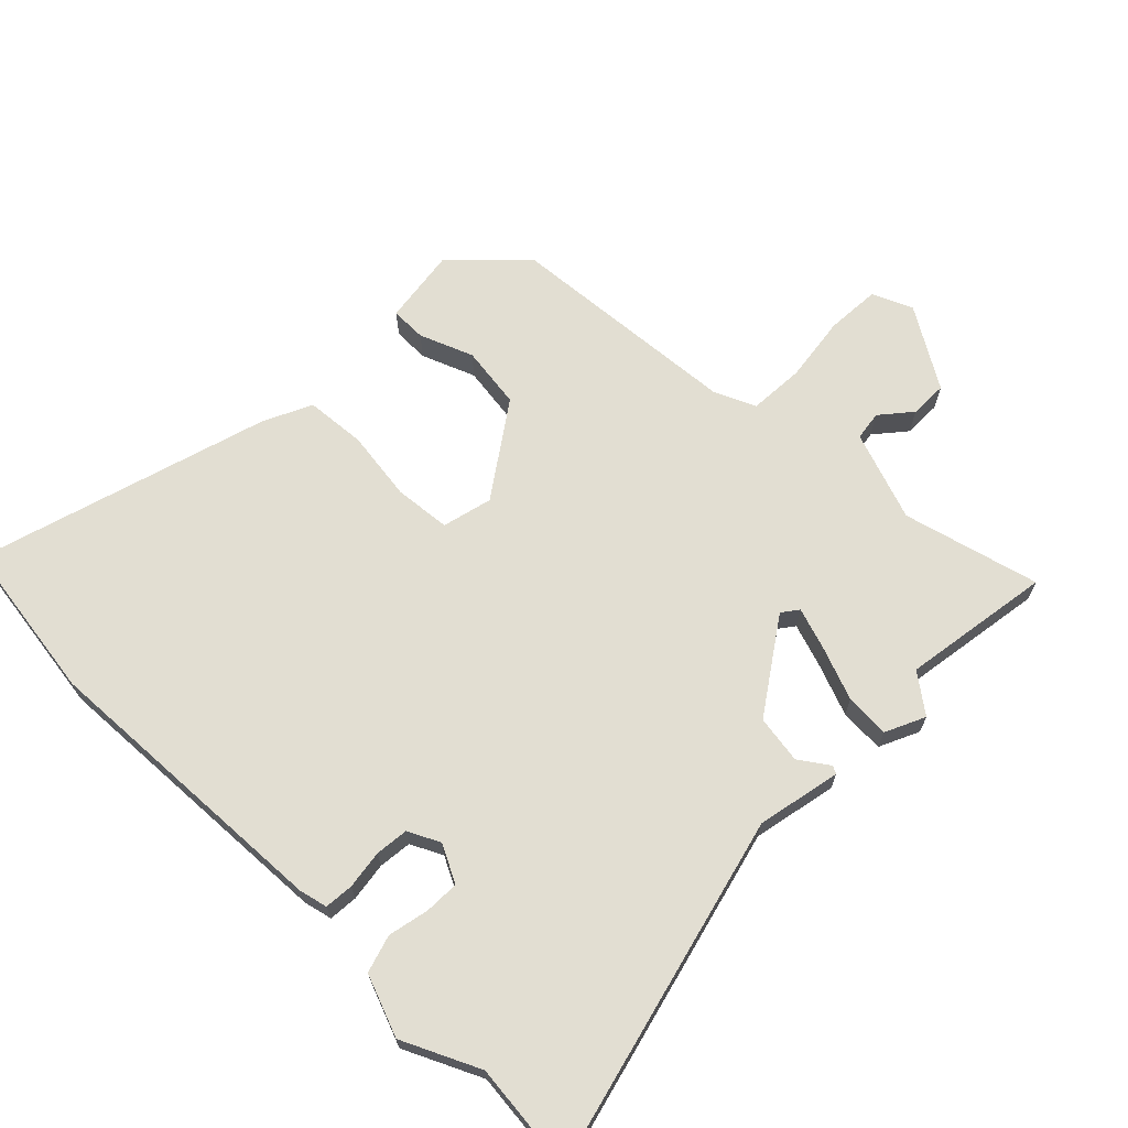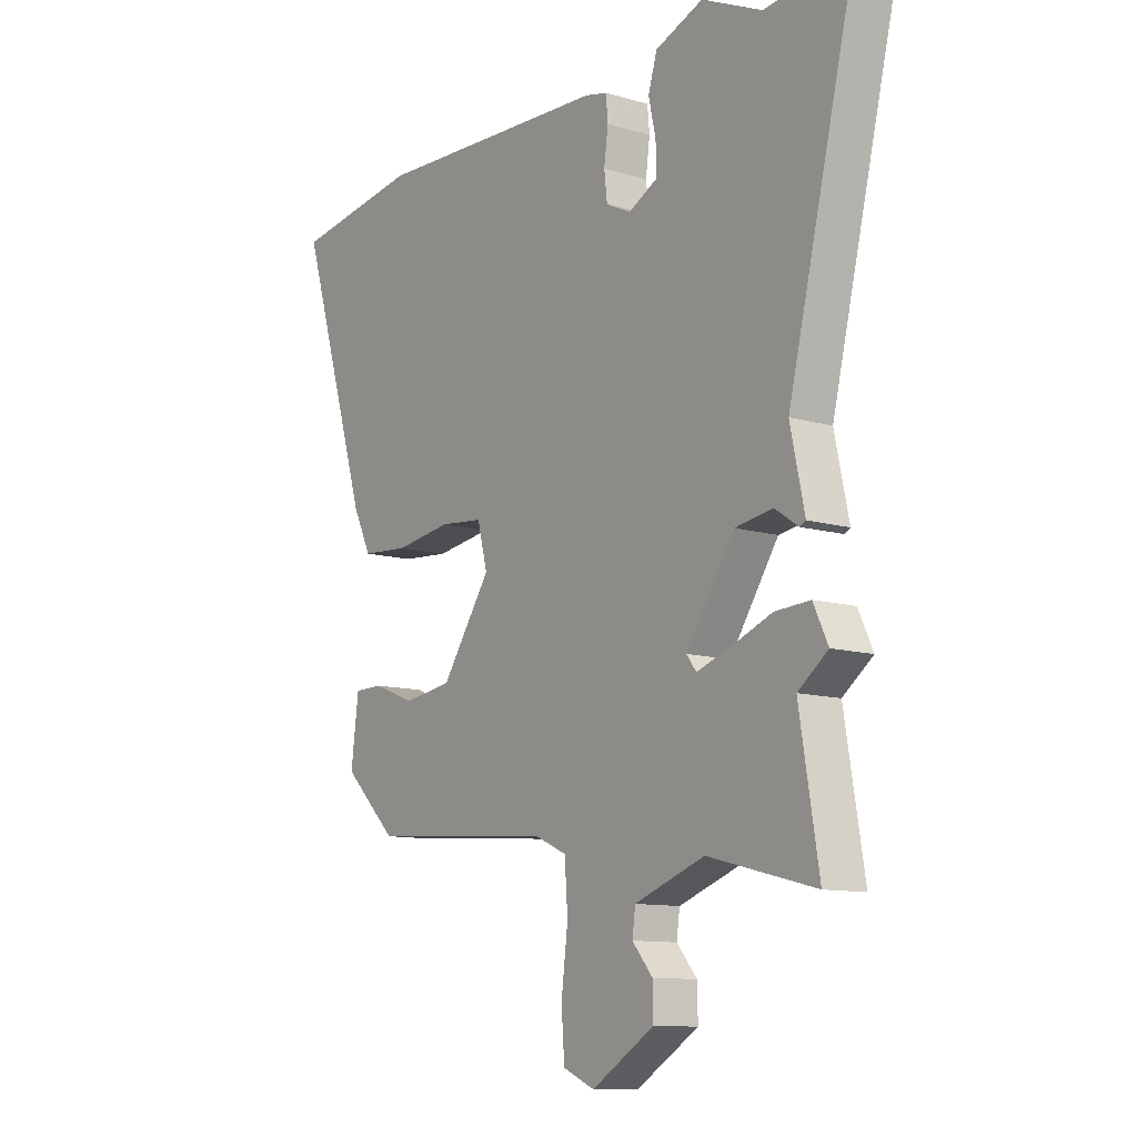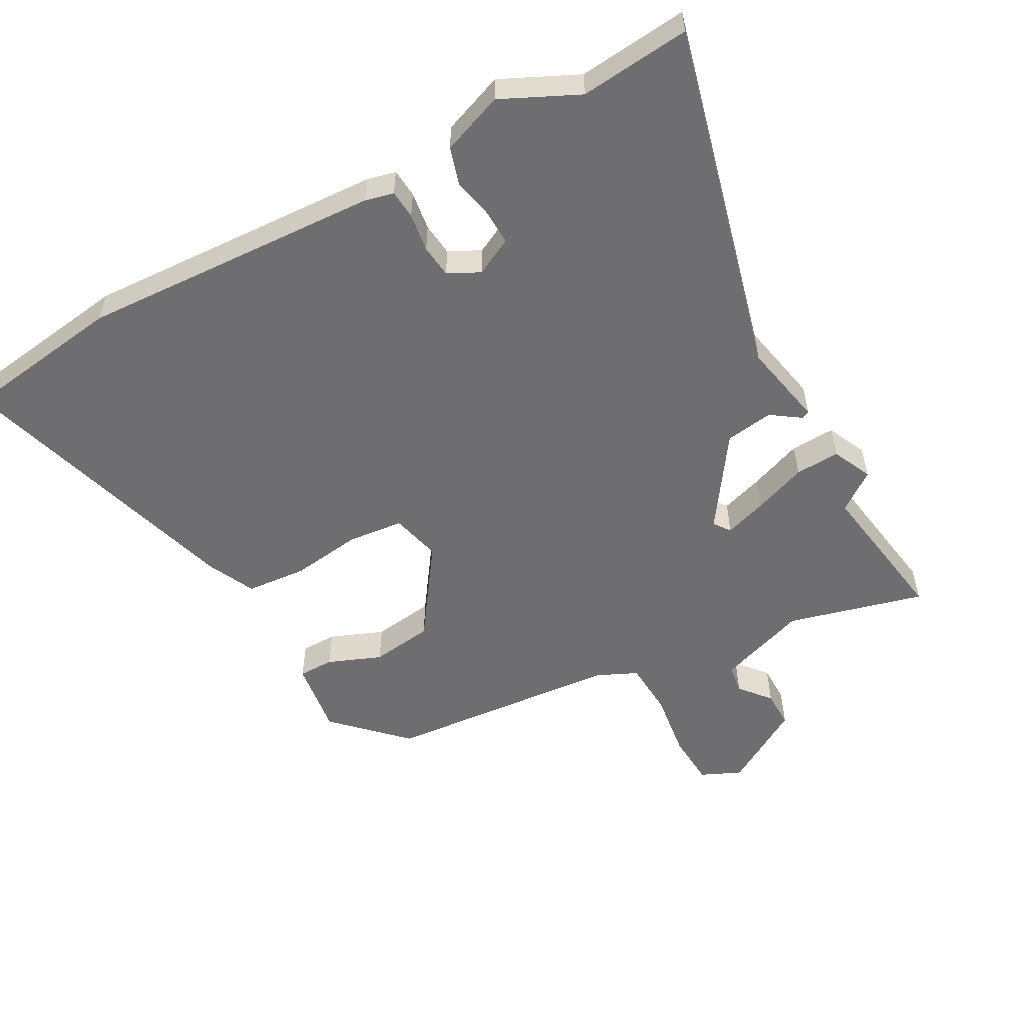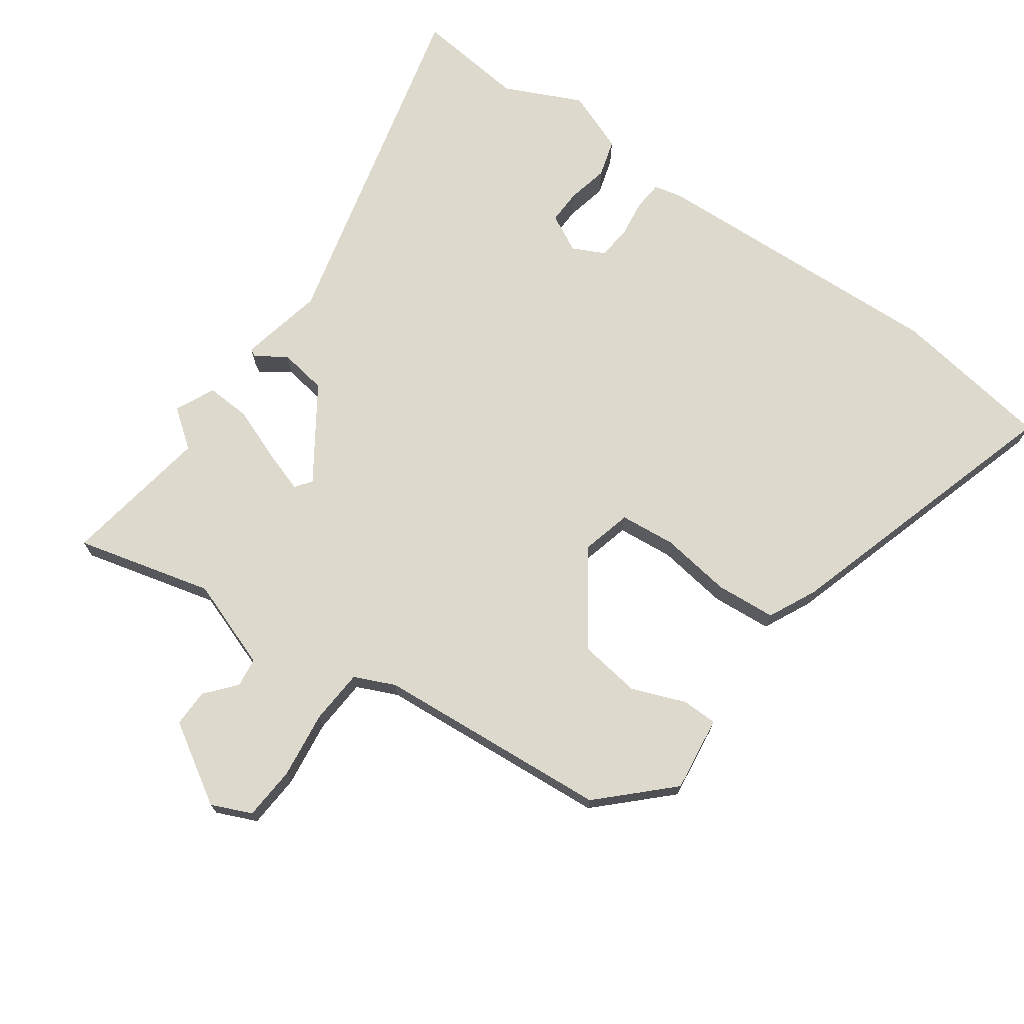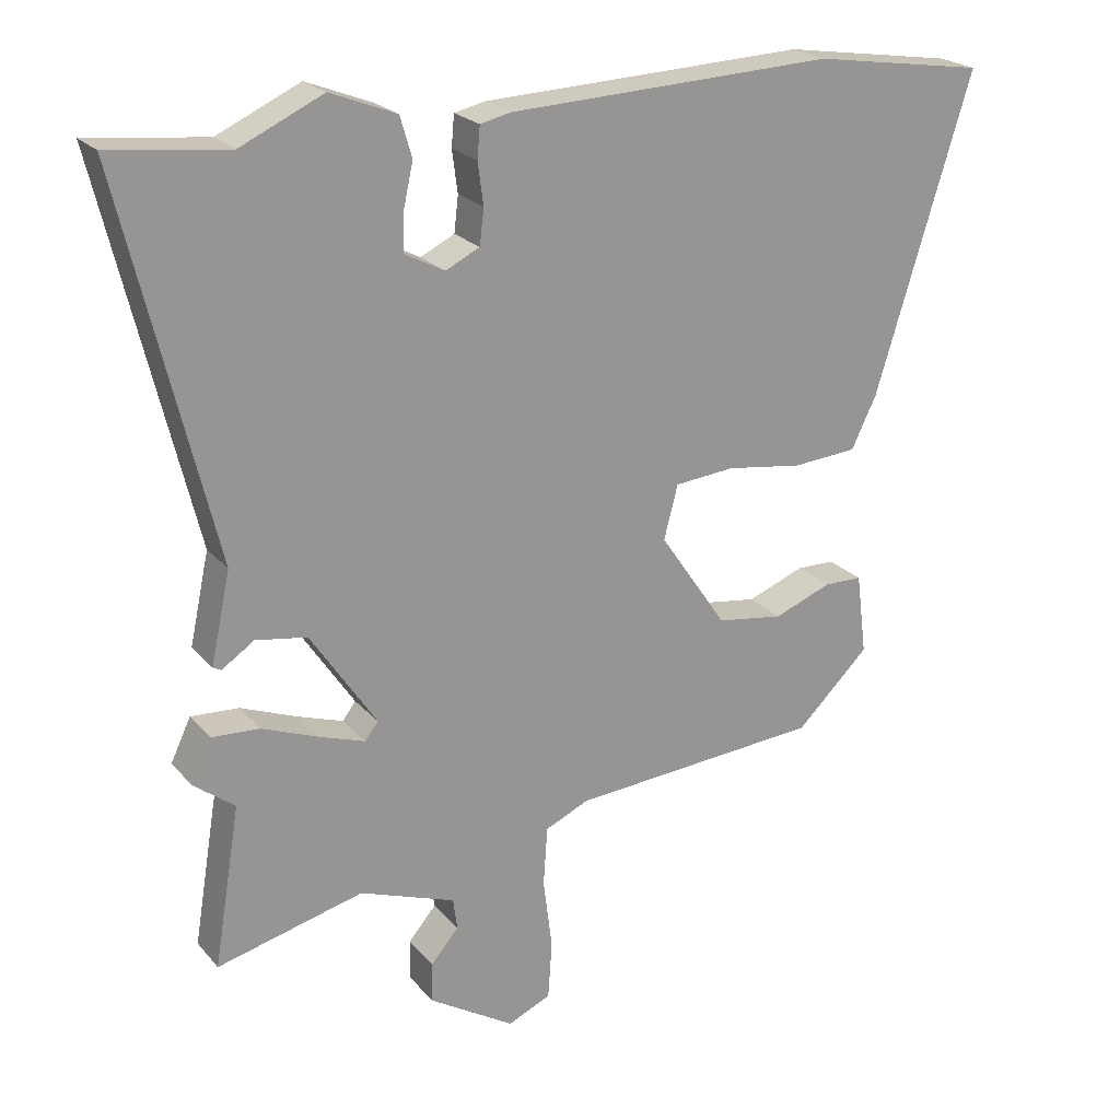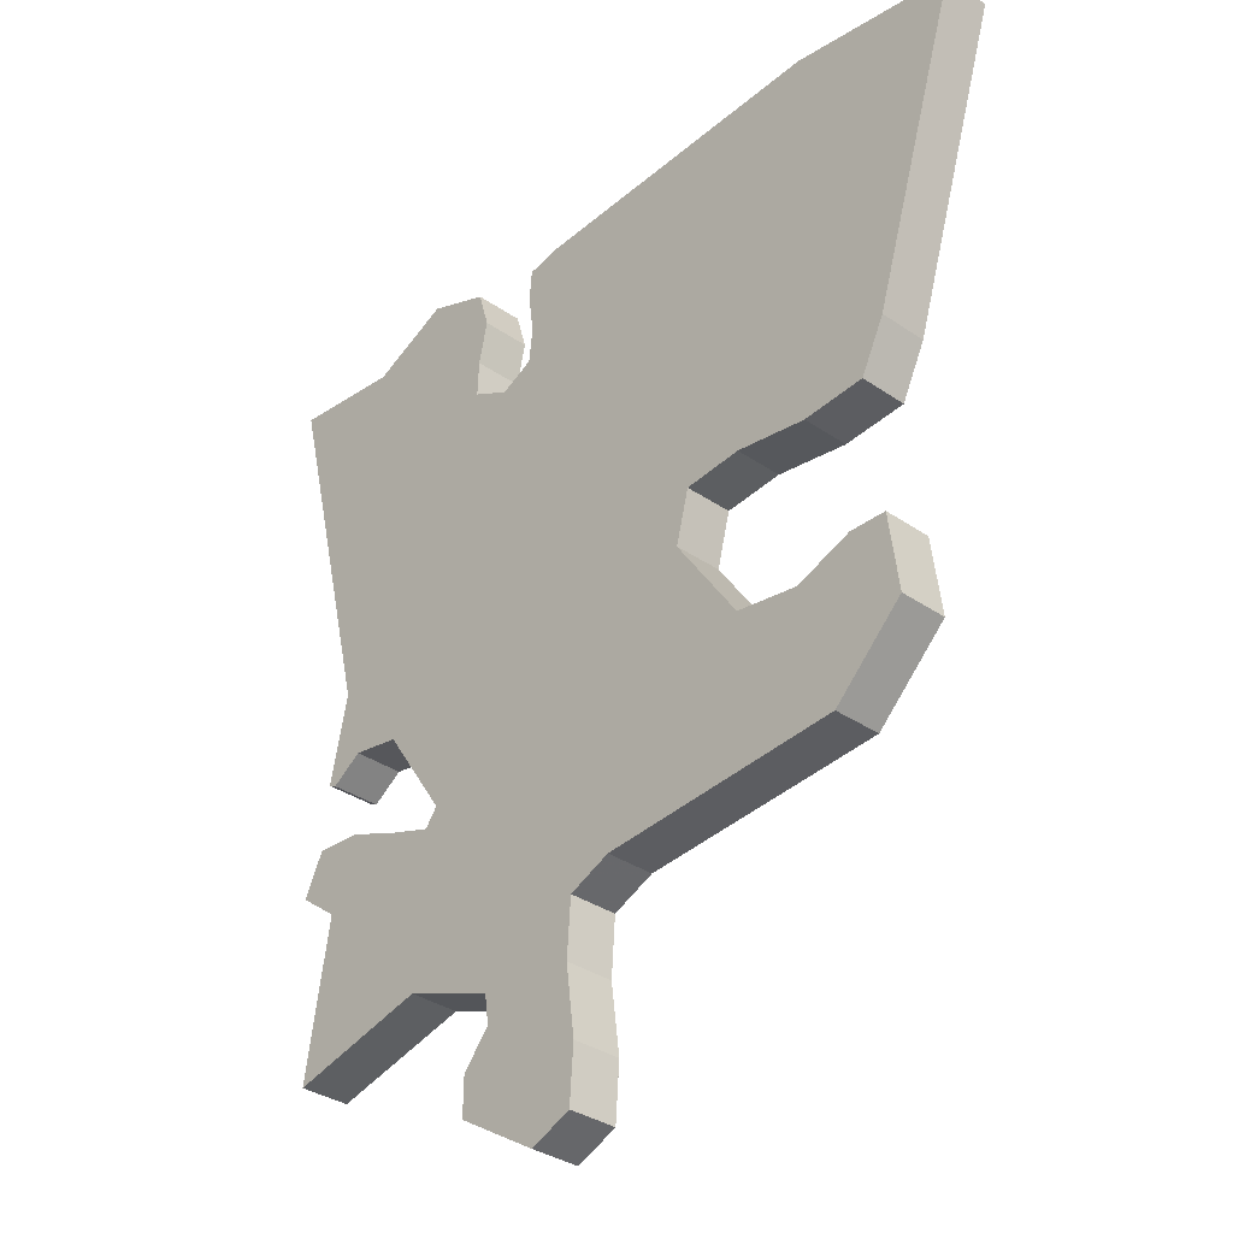
<metadata>
{"format":"obj","ext":"obj","renderer":"f3d","projection":"perspective","resolution":1024,"background":"white","views":[{"elev":67.9,"azim":44.1,"up":"+Y"},{"elev":-11.0,"azim":54.0,"up":"+Z"},{"elev":-54.4,"azim":28.2,"up":"+Y"},{"elev":71.9,"azim":-144.7,"up":"+Y"},{"elev":22.5,"azim":150.7,"up":"+Z"},{"elev":-34.2,"azim":-132.9,"up":"+Z"}]}
</metadata>
<code>
v 0.435 0.07 0.493
v 0.605 0.07 0.512
v 0.472 0.07 -0.034
v 0.5 0.07 -0.164
v 0.488 0.07 -0.17
v 0.442 0.07 -0.139
v 0.368 0.07 -0.151
v 0.273 0.07 -0.293
v 0.292 0.07 -0.318
v 0.357 0.07 -0.296
v 0.439 0.07 -0.264
v 0.508 0.07 -0.26
v 0.537 0.07 -0.321
v 0.478 0.07 -0.366
v 0.516 0.07 -0.596
v 0.305 0.07 -0.543
v 0.167 0.07 -0.593
v 0.161 0.07 -0.638
v 0.201 0.07 -0.685
v 0.202 0.07 -0.743
v 0.079 0.07 -0.819
v 0.017 0.07 -0.792
v 0.011 0.07 -0.709
v 0.024 0.07 -0.606
v 0.018 0.07 -0.521
v -0.045 0.07 -0.493
v -0.407 0.07 -0.466
v -0.512 0.07 -0.364
v -0.497 0.07 -0.247
v -0.442 0.07 -0.246
v -0.359 0.07 -0.278
v -0.263 0.07 -0.264
v -0.166 0.07 -0.122
v -0.186 0.07 -0.045
v -0.272 0.07 -0.037
v -0.382 0.07 -0.053
v -0.475 0.07 -0.046
v -0.511 0.07 0.028
v -0.649 0.07 0.477
v -0.4 0.07 0.515
v 0.067 0.07 0.496
v 0.111 0.07 0.486
v 0.115 0.07 0.441
v 0.107 0.07 0.381
v 0.113 0.07 0.33
v 0.162 0.07 0.306
v 0.22 0.07 0.336
v 0.218 0.07 0.39
v 0.204 0.07 0.453
v 0.221 0.07 0.511
v 0.316 0.07 0.548
v 0.435 0 0.493
v 0.605 0 0.512
v 0.472 0 -0.034
v 0.5 0 -0.164
v 0.488 0 -0.17
v 0.442 0 -0.139
v 0.368 0 -0.151
v 0.273 0 -0.293
v 0.292 0 -0.318
v 0.357 0 -0.296
v 0.439 0 -0.264
v 0.508 0 -0.26
v 0.537 0 -0.321
v 0.478 0 -0.366
v 0.516 0 -0.596
v 0.305 0 -0.543
v 0.167 0 -0.593
v 0.161 0 -0.638
v 0.201 0 -0.685
v 0.202 0 -0.743
v 0.079 0 -0.819
v 0.017 0 -0.792
v 0.011 0 -0.709
v 0.024 0 -0.606
v 0.018 0 -0.521
v -0.045 0 -0.493
v -0.407 0 -0.466
v -0.512 0 -0.364
v -0.497 0 -0.247
v -0.442 0 -0.246
v -0.359 0 -0.278
v -0.263 0 -0.264
v -0.166 0 -0.122
v -0.186 0 -0.045
v -0.272 0 -0.037
v -0.382 0 -0.053
v -0.475 0 -0.046
v -0.511 0 0.028
v -0.649 0 0.477
v -0.4 0 0.515
v 0.067 0 0.496
v 0.111 0 0.486
v 0.115 0 0.441
v 0.107 0 0.381
v 0.113 0 0.33
v 0.162 0 0.306
v 0.22 0 0.336
v 0.218 0 0.39
v 0.204 0 0.453
v 0.221 0 0.511
v 0.316 0 0.548
f 50 51 1
f 49 50 1
f 48 49 1
f 1 2 3
f 48 1 3
f 47 48 3
f 4 5 6
f 3 4 6
f 47 3 6
f 46 47 6
f 45 46 6 7
f 42 43 44
f 41 42 44
f 40 41 44
f 39 40 44
f 38 39 44
f 37 38 44
f 36 37 44
f 35 36 44
f 34 35 44 45
f 45 7 8
f 34 45 8
f 33 34 8
f 29 30 31
f 28 29 31
f 27 28 31
f 26 27 31
f 25 26 31 32
f 22 23 24
f 21 22 24
f 20 21 24
f 19 20 24
f 18 19 24
f 17 18 24 25
f 33 8 9
f 32 33 9
f 25 32 9
f 17 25 9
f 16 17 9
f 12 13 14
f 11 12 14
f 10 11 14
f 14 15 16
f 10 14 16
f 9 10 16
f 52 102 101
f 52 101 100
f 52 100 99
f 54 53 52
f 54 52 99
f 54 99 98
f 57 56 55
f 57 55 54
f 57 54 98
f 57 98 97
f 58 57 97 96
f 95 94 93
f 95 93 92
f 95 92 91
f 95 91 90
f 95 90 89
f 95 89 88
f 95 88 87
f 95 87 86
f 96 95 86 85
f 59 58 96
f 59 96 85
f 59 85 84
f 82 81 80
f 82 80 79
f 82 79 78
f 82 78 77
f 83 82 77 76
f 75 74 73
f 75 73 72
f 75 72 71
f 75 71 70
f 75 70 69
f 76 75 69 68
f 60 59 84
f 60 84 83
f 60 83 76
f 60 76 68
f 60 68 67
f 65 64 63
f 65 63 62
f 65 62 61
f 67 66 65
f 67 65 61
f 67 61 60
f 1 52 53 2
f 2 53 54 3
f 3 54 55 4
f 4 55 56 5
f 5 56 57 6
f 6 57 58 7
f 7 58 59 8
f 8 59 60 9
f 9 60 61 10
f 10 61 62 11
f 11 62 63 12
f 12 63 64 13
f 13 64 65 14
f 14 65 66 15
f 15 66 67 16
f 16 67 68 17
f 17 68 69 18
f 18 69 70 19
f 19 70 71 20
f 20 71 72 21
f 21 72 73 22
f 22 73 74 23
f 23 74 75 24
f 24 75 76 25
f 25 76 77 26
f 26 77 78 27
f 27 78 79 28
f 28 79 80 29
f 29 80 81 30
f 30 81 82 31
f 31 82 83 32
f 32 83 84 33
f 33 84 85 34
f 34 85 86 35
f 35 86 87 36
f 36 87 88 37
f 37 88 89 38
f 38 89 90 39
f 39 90 91 40
f 40 91 92 41
f 41 92 93 42
f 42 93 94 43
f 43 94 95 44
f 44 95 96 45
f 45 96 97 46
f 46 97 98 47
f 47 98 99 48
f 48 99 100 49
f 49 100 101 50
f 50 101 102 51
f 51 102 52 1

</code>
